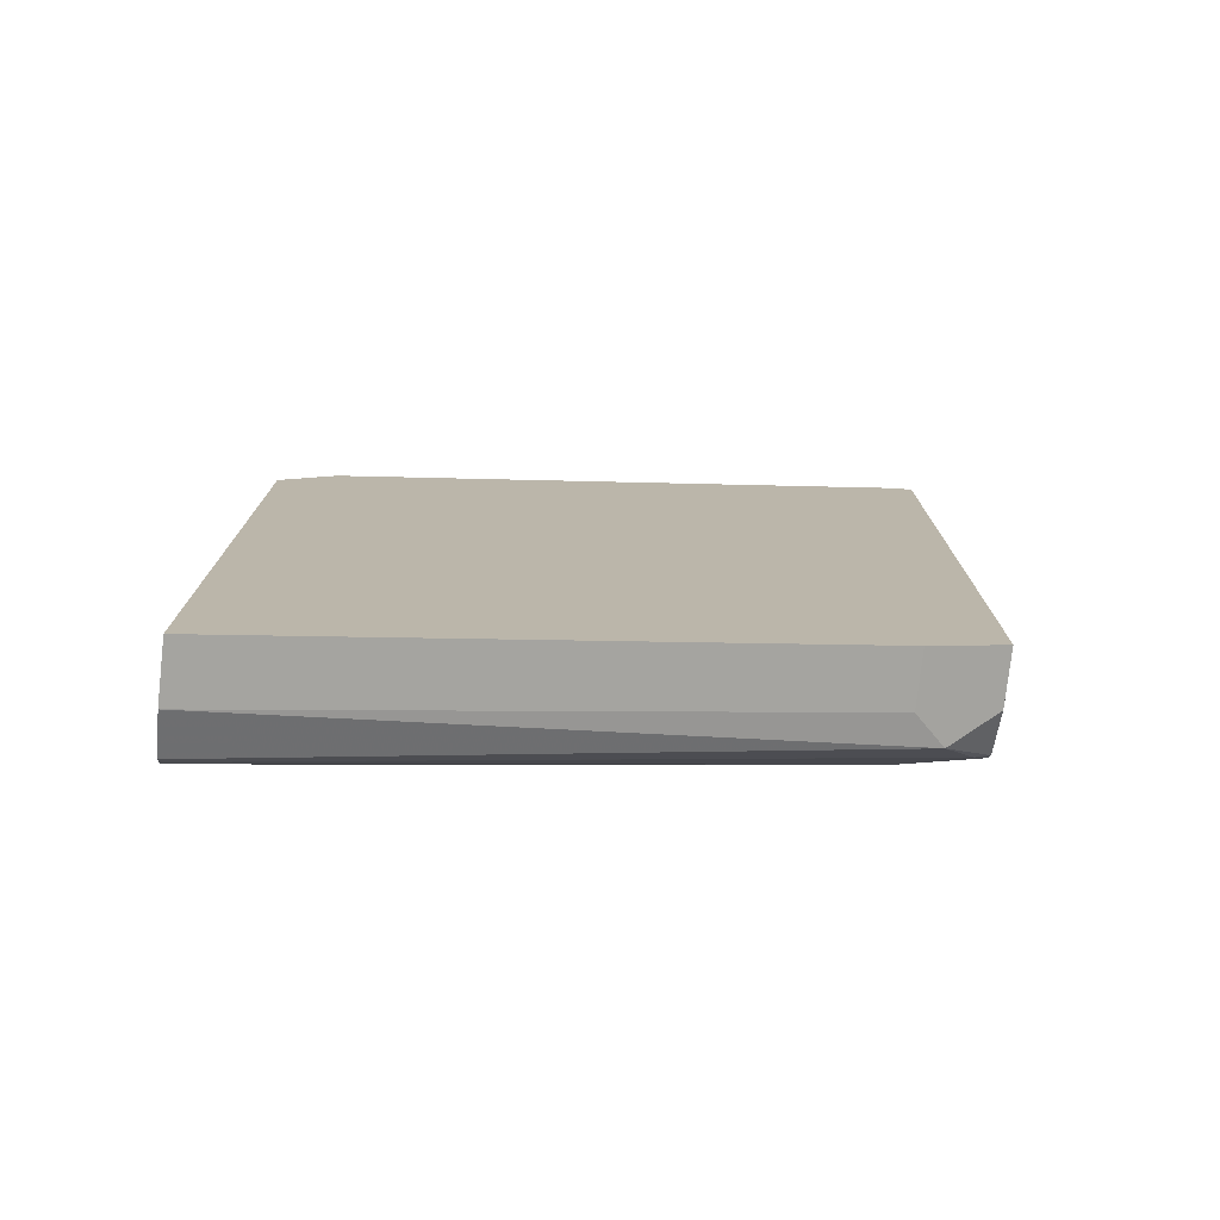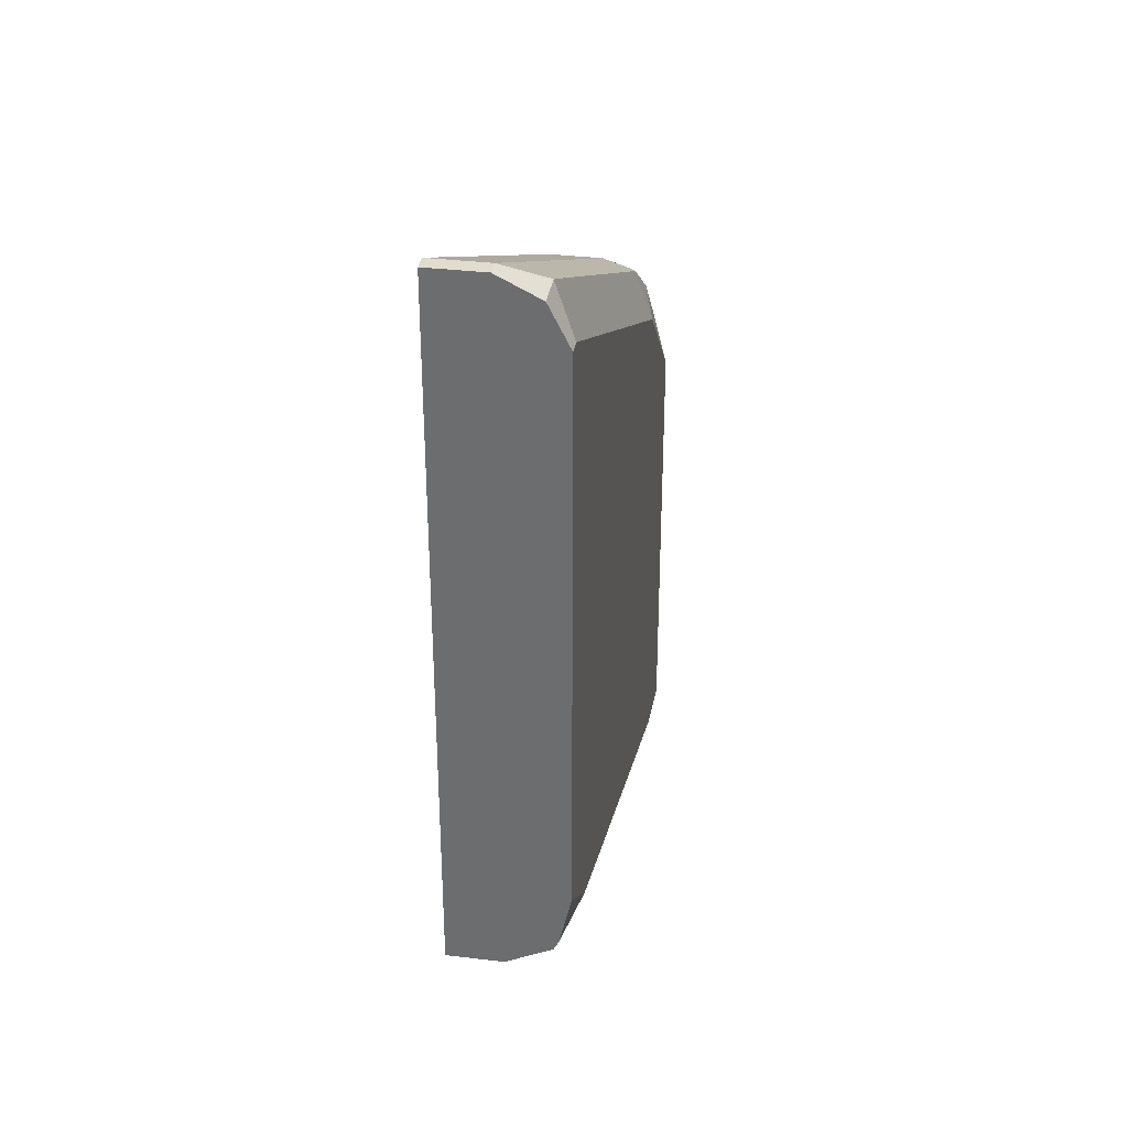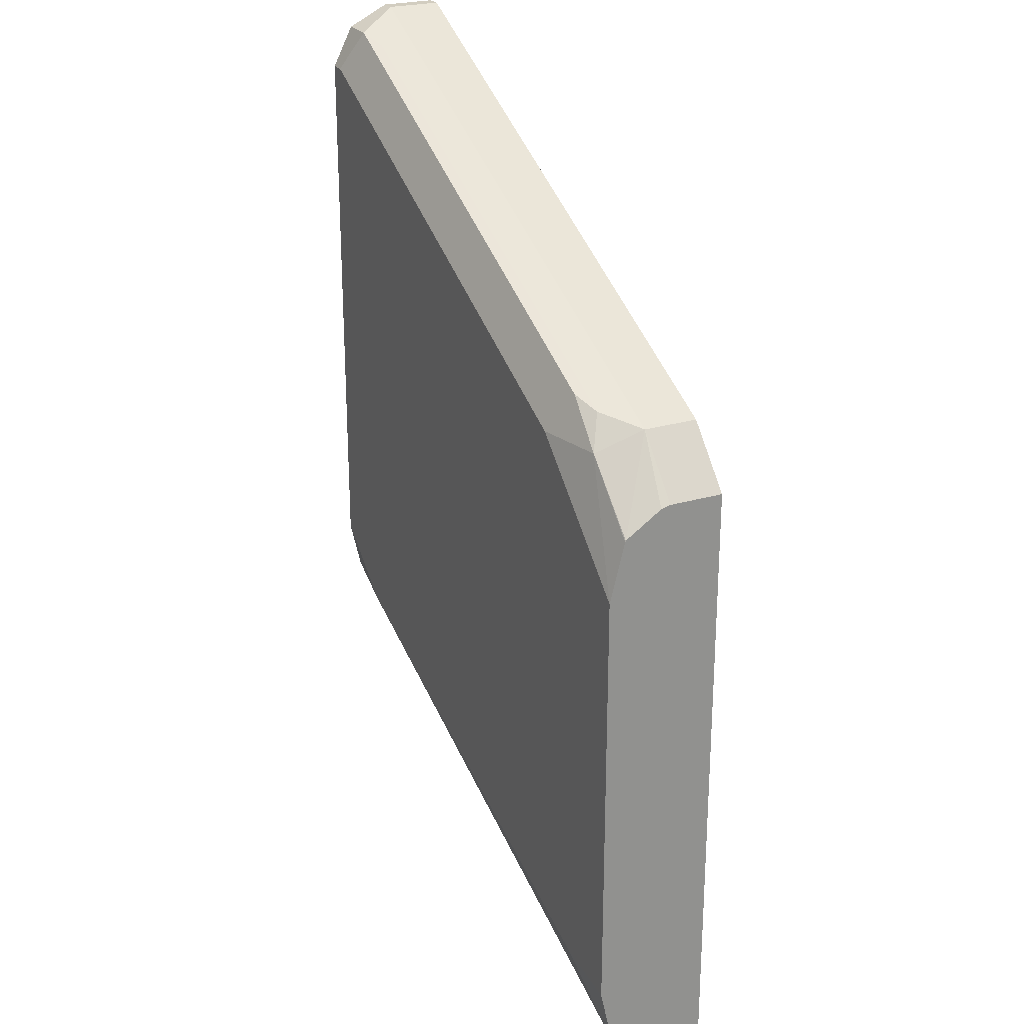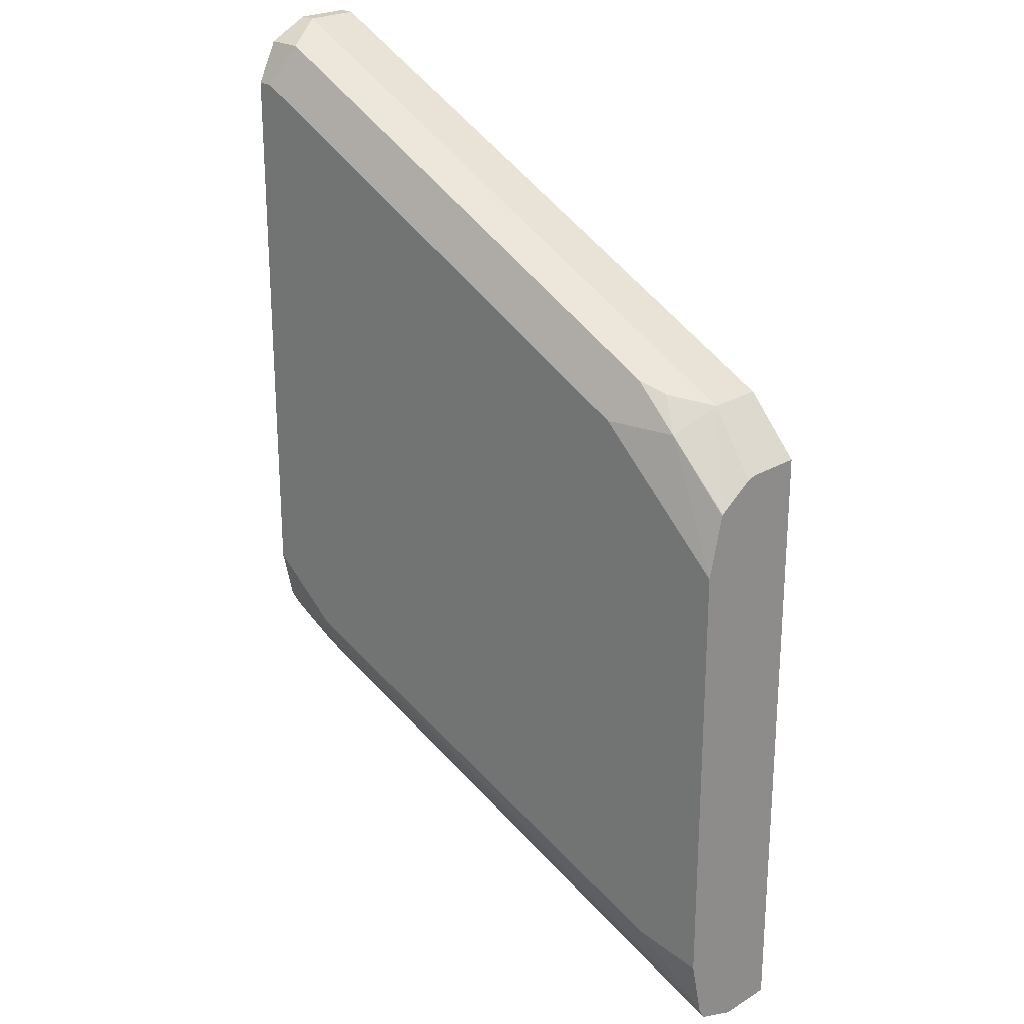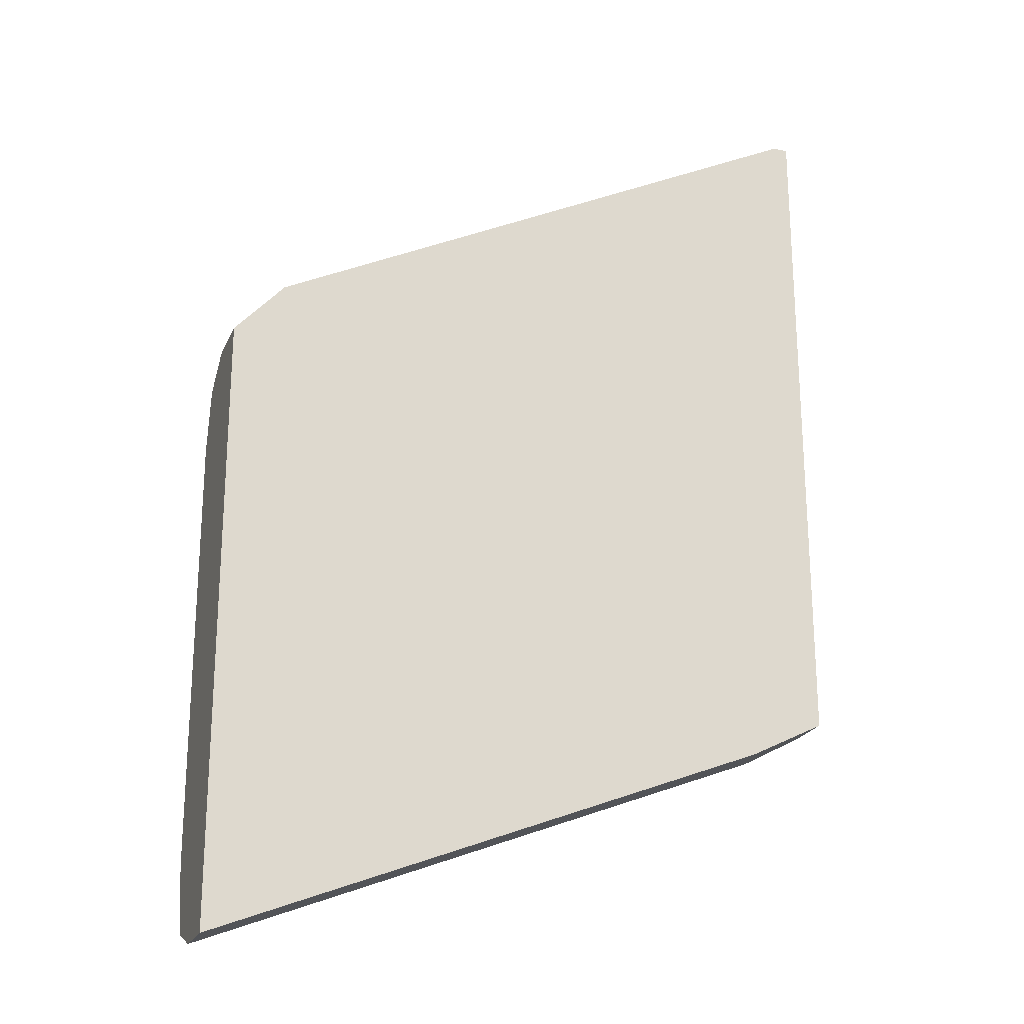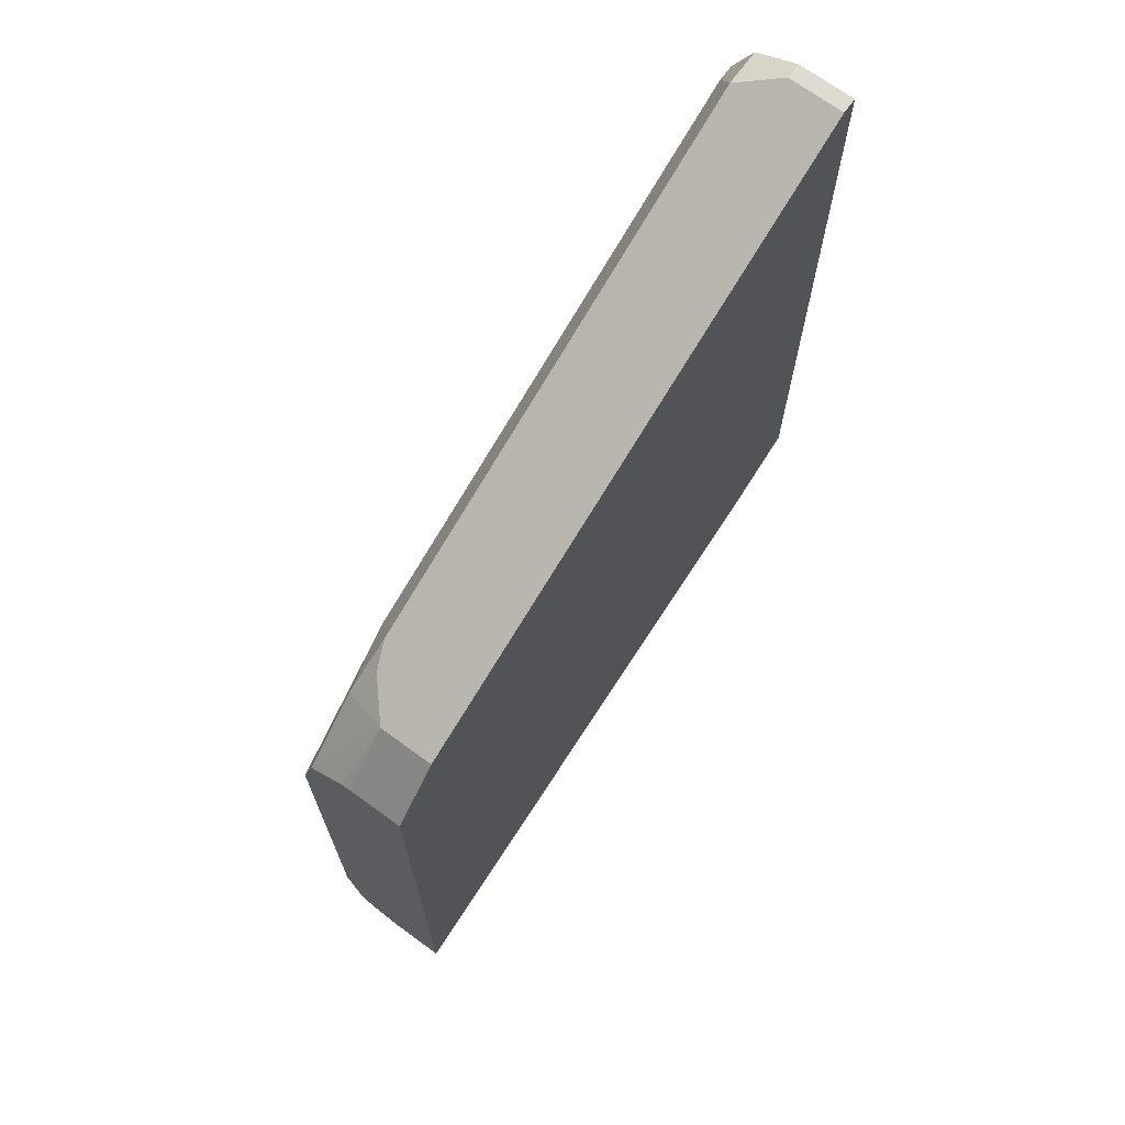
<metadata>
{"format":"obj","ext":"obj","renderer":"f3d","projection":"perspective","resolution":1024,"background":"white","views":[{"elev":-77.0,"azim":-6.4,"up":"+Y"},{"elev":34.7,"azim":99.1,"up":"+Y"},{"elev":24.3,"azim":-116.3,"up":"+Y"},{"elev":23.7,"azim":-135.0,"up":"+Y"},{"elev":-22.5,"azim":-19.3,"up":"+Y"},{"elev":70.2,"azim":-53.9,"up":"+Y"}]}
</metadata>
<code>
v -0.2774 -0.1479 -0.429
v -0.2774 -0.1479 -0.4158
v -0.2774 -0.1529 -0.4389
v -0.2811 -0.1479 -0.429
v -0.2811 -0.1479 -0.4158
v -0.2774 -0.3162 -0.4158
v -0.286 -0.1529 -0.4389
v -0.2774 -0.1627 -0.4438
v -0.3195 -0.1671 -0.4158
v -0.2922 -0.1553 -0.4364
v -0.3403 -0.1775 -0.429
v -0.285 -0.32 -0.4158
v -0.2774 -0.3162 -0.429
v -0.2811 -0.1627 -0.4438
v -0.3452 -0.1825 -0.4389
v -0.2774 -0.2959 -0.4438
v -0.3491 -0.1819 -0.4158
v -0.4105 -0.2145 -0.4364
v -0.4191 -0.217 -0.429
v -0.2959 -0.3254 -0.4158
v -0.2959 -0.3254 -0.429
v -0.2774 -0.3108 -0.4398
v -0.2885 -0.3217 -0.4364
v -0.3403 -0.1923 -0.4438
v -0.4043 -0.2121 -0.4389
v -0.2774 -0.3083 -0.441
v -0.2959 -0.3106 -0.4438
v -0.3983 -0.2066 -0.4158
v -0.4161 -0.2219 -0.4401
v -0.4313 -0.2368 -0.4401
v -0.4313 -0.231 -0.4313
v -0.4313 -0.2304 -0.429
v -0.4191 -0.217 -0.4158
v -0.4313 -0.3783 -0.4158
v -0.4313 -0.3783 -0.429
v -0.2811 -0.3125 -0.4401
v -0.4313 -0.3745 -0.439
v -0.4313 -0.3729 -0.4399
v -0.3994 -0.2219 -0.4438
v -0.4313 -0.3714 -0.4407
v -0.4142 -0.355 -0.4438
v -0.4313 -0.2515 -0.4438
v -0.4313 -0.2372 -0.4402
v -0.4313 -0.2304 -0.4158
v -0.429 -0.3717 -0.4401
v -0.4313 -0.3573 -0.4438
f 19 44 33
f 22 36 26
f 22 23 36
f 21 35 23
f 20 35 21
f 40 46 41
f 19 33 28
f 19 32 44
f 15 39 25
f 19 30 31
f 19 29 30
f 18 25 29
f 18 29 19
f 17 19 28
f 16 26 27
f 23 35 37
f 15 24 39
f 13 23 22
f 19 31 32
f 23 37 38
f 29 43 30
f 25 39 29
f 13 21 23
f 38 40 45
f 36 45 40
f 36 38 45
f 30 32 31
f 30 44 32
f 30 34 44
f 30 35 34
f 30 37 35
f 30 38 37
f 30 40 38
f 30 46 40
f 30 42 46
f 30 43 42
f 29 42 43
f 29 39 42
f 27 40 41
f 27 36 40
f 26 36 27
f 23 38 36
f 12 21 13
f 20 34 35
f 11 19 17
f 2 20 12
f 2 34 20
f 2 44 34
f 2 33 44
f 2 28 33
f 2 17 28
f 2 9 17
f 2 5 9
f 1 5 2
f 1 4 5
f 1 7 4
f 1 3 7
f 1 8 3
f 1 16 8
f 1 26 16
f 1 22 26
f 1 6 13
f 1 2 6
f 12 20 21
f 2 12 6
f 3 8 14
f 1 13 22
f 4 9 5
f 3 14 7
f 10 18 19
f 10 15 25
f 8 24 14
f 8 39 24
f 8 42 39
f 8 46 42
f 8 41 46
f 8 27 41
f 10 25 18
f 7 15 10
f 4 7 10
f 8 16 27
f 4 10 11
f 4 11 17
f 10 19 11
f 6 12 13
f 7 14 24
f 4 17 9
f 7 24 15

</code>
